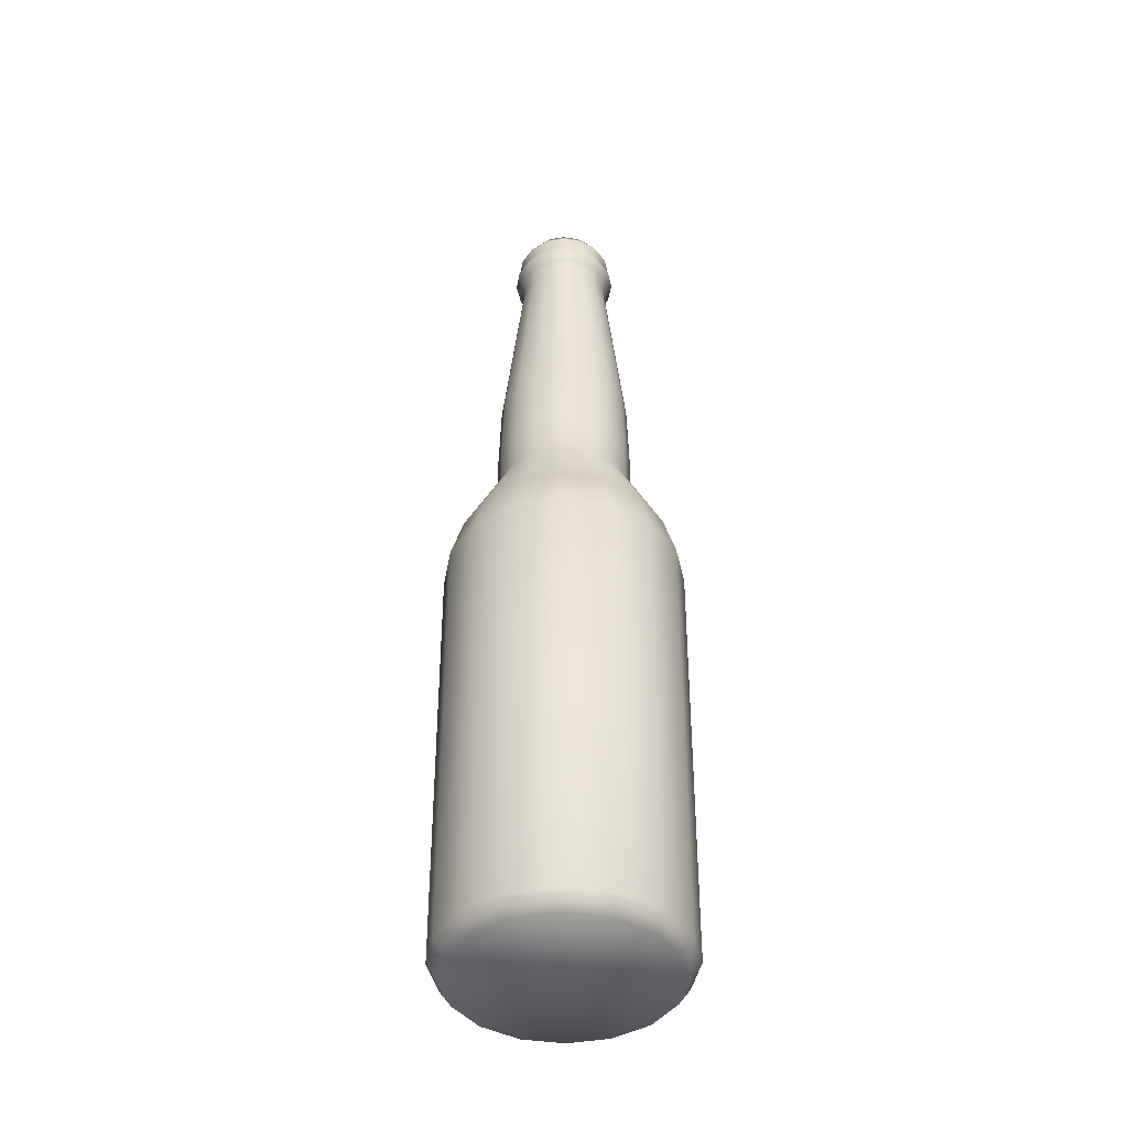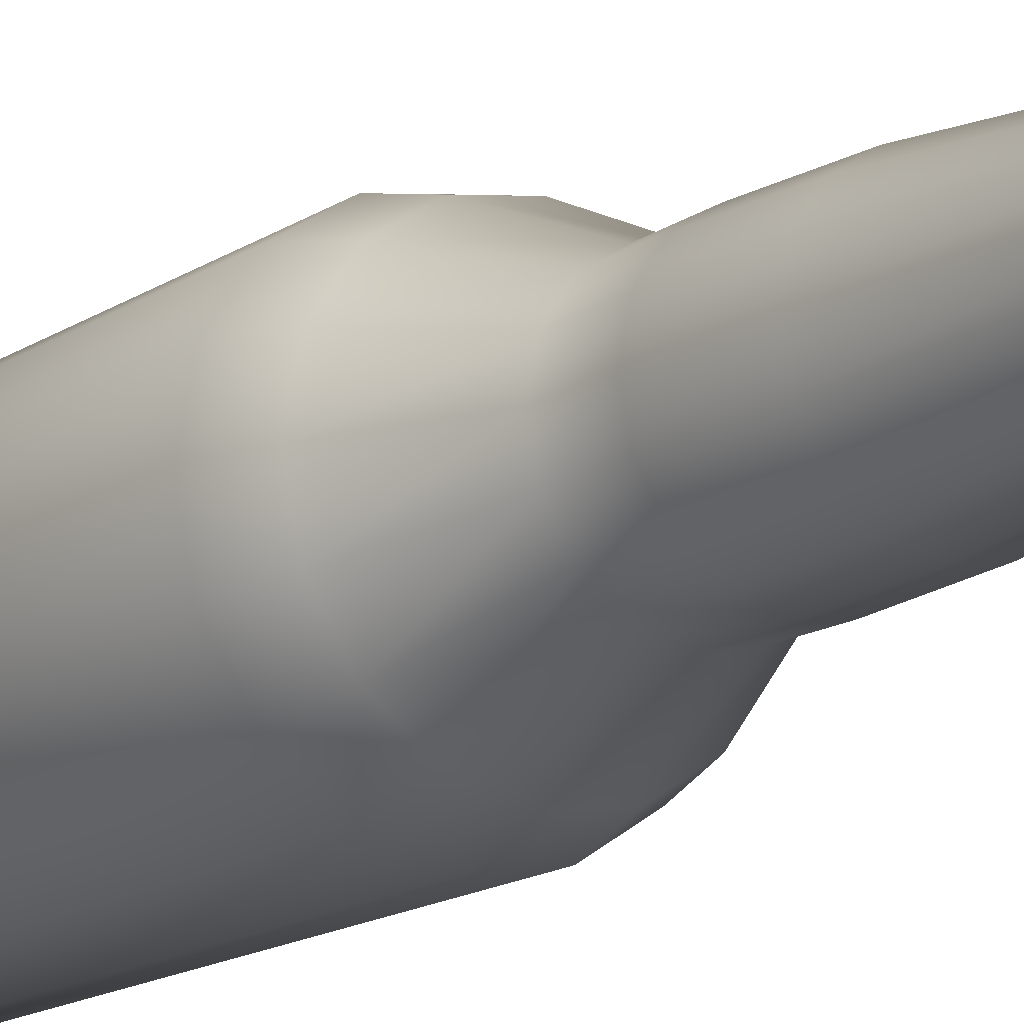
<metadata>
{"format":"obj","ext":"obj","renderer":"f3d","projection":"perspective","resolution":1024,"background":"white","views":[{"elev":-42.8,"azim":68.5,"up":"+Y"},{"elev":-16.1,"azim":142.8,"up":"+Z"}]}
</metadata>
<code>
o Botella.000_Botella.004
v -0.1068 0.004075 -0.04423
v -0.08174 0.004075 -0.08174
v -0.04424 0.004075 -0.1068
v -0 0.004075 -0.1156
v -0.1156 0.004075 0
v -0.1068 0.004075 0.04423
v -0.08174 0.004075 0.08174
v -0.04424 0.004075 0.1068
v -0 0.004075 0.1156
v 0.04423 0.004075 0.1068
v 0.08174 0.004075 0.08174
v 0.1068 0.004075 0.04423
v 0.1156 0.004075 -0
v 0.1068 0.004075 -0.04423
v 0.08174 0.004075 -0.08174
v 0.04423 0.004075 -0.1068
v -0.1142 0.01612 -0.04729
v -0.08738 0.01612 -0.08738
v -0.04729 0.01612 -0.1142
v -0 0.01612 -0.1236
v -0.1236 0.01612 0
v -0.1142 0.01612 0.04729
v -0.08738 0.01612 0.08738
v -0.04729 0.01612 0.1142
v -0 0.01612 0.1236
v 0.04729 0.01612 0.1142
v 0.08738 0.01612 0.08738
v 0.1142 0.01612 0.04729
v 0.1236 0.01612 -0
v 0.1142 0.01612 -0.04729
v 0.08738 0.01612 -0.08738
v 0.04729 0.01612 -0.1142
v -0.1167 0.3422 -0.04832
v -0.08929 0.3422 -0.08929
v -0.04832 0.3422 -0.1167
v -0 0.3422 -0.1263
v -0.1263 0.3422 -0
v -0.1167 0.3422 0.04832
v -0.08929 0.3422 0.08929
v -0.04832 0.3422 0.1167
v -0 0.3422 0.1263
v 0.04832 0.3422 0.1167
v 0.08929 0.3422 0.08929
v 0.1167 0.3422 0.04832
v 0.1263 0.3422 -0
v 0.1167 0.3422 -0.04832
v 0.08929 0.3422 -0.08929
v 0.04832 0.3422 -0.1167
v -0.1126 -0.006748 -0.04663
v -0.08616 -0.006748 -0.08616
v -0.04663 -0.006748 -0.1126
v -0 -0.006748 -0.1219
v -0.1219 -0.006748 0
v -0.1126 -0.006748 0.04663
v -0.08616 -0.006748 0.08616
v -0.04663 -0.006748 0.1126
v -0 -0.006748 0.1219
v 0.04663 -0.006748 0.1126
v 0.08616 -0.006748 0.08616
v 0.1126 -0.006748 0.04663
v 0.1218 -0.006748 -0
v 0.1126 -0.006748 -0.04663
v 0.08616 -0.006748 -0.08616
v 0.04663 -0.006748 -0.1126
v -0.1252 0.0124 -0.05186
v -0.09582 0.0124 -0.09582
v -0.05186 0.0124 -0.1252
v -0 0.0124 -0.1355
v -0.1355 0.0124 0
v -0.1252 0.0124 0.05186
v -0.09582 0.0124 0.09582
v -0.05186 0.0124 0.1252
v -0 0.0124 0.1355
v 0.05186 0.0124 0.1252
v 0.09582 0.0124 0.09582
v 0.1252 0.0124 0.05186
v 0.1355 0.0124 -0
v 0.1252 0.0124 -0.05186
v 0.09582 0.0124 -0.09582
v 0.05186 0.0124 -0.1252
v -0.1281 0.5159 -0.05306
v -0.09804 0.5159 -0.09804
v -0.05306 0.5159 -0.1281
v -0 0.5159 -0.1387
v -0.1387 0.5159 -0
v -0.1281 0.5159 0.05306
v -0.09804 0.5159 0.09804
v -0.05306 0.5159 0.1281
v -0 0.5159 0.1387
v 0.05306 0.5159 0.1281
v 0.09804 0.5159 0.09804
v 0.1281 0.5159 0.05306
v 0.1387 0.5159 -0
v 0.1281 0.5159 -0.05306
v 0.09804 0.5159 -0.09804
v 0.05306 0.5159 -0.1281
v -0.1145 0.5669 -0.04741
v -0.08761 0.5669 -0.08761
v -0.04741 0.5669 -0.1145
v -0 0.5669 -0.1239
v -0.1239 0.5669 -0
v -0.1145 0.5669 0.04741
v -0.08761 0.5669 0.08761
v -0.04741 0.5669 0.1145
v -0 0.5669 0.1239
v 0.04741 0.5669 0.1145
v 0.08761 0.5669 0.08761
v 0.1145 0.5669 0.04741
v 0.1239 0.5669 -0
v 0.1145 0.5669 -0.04741
v 0.08761 0.5669 -0.08761
v 0.04741 0.5669 -0.1145
v -0.07344 0.6581 -0.03042
v -0.05621 0.6581 -0.05621
v -0.03042 0.6581 -0.07344
v -0 0.6581 -0.07949
v -0.07949 0.6581 -0
v -0.07344 0.6581 0.03042
v -0.05621 0.6581 0.05621
v -0.03042 0.6581 0.07344
v -0 0.6581 0.07949
v 0.03042 0.6581 0.07344
v 0.05621 0.6581 0.05621
v 0.07344 0.6581 0.03042
v 0.07949 0.6581 -0
v 0.07344 0.6581 -0.03042
v 0.05621 0.6581 -0.05621
v 0.03042 0.6581 -0.07344
v -0.07429 0.7142 -0.03077
v -0.05686 0.7142 -0.05686
v -0.03077 0.7142 -0.07429
v -0 0.7142 -0.08042
v -0.08042 0.7142 -0
v -0.07429 0.7142 0.03077
v -0.05686 0.7142 0.05686
v -0.03077 0.7142 0.07429
v -0 0.7142 0.08042
v 0.03077 0.7142 0.07429
v 0.05686 0.7142 0.05686
v 0.07429 0.7142 0.03077
v 0.08042 0.7142 -0
v 0.07429 0.7142 -0.03077
v 0.05686 0.7142 -0.05686
v 0.03077 0.7142 -0.07429
v -0.07185 0.8015 -0.02976
v -0.05499 0.8015 -0.05499
v -0.02976 0.8015 -0.07185
v -0 0.8015 -0.07777
v -0.07777 0.8015 -0
v -0.07185 0.8015 0.02976
v -0.05499 0.8015 0.05499
v -0.02976 0.8015 0.07185
v -0 0.8015 0.07777
v 0.02976 0.8015 0.07185
v 0.05499 0.8015 0.05499
v 0.07185 0.8015 0.02976
v 0.07777 0.8015 -0
v 0.07185 0.8015 -0.02976
v 0.05499 0.8015 -0.05499
v 0.02976 0.8015 -0.07185
v -0.0502 1.02 -0.02079
v -0.03842 1.02 -0.03842
v -0.02079 1.02 -0.0502
v -0 1.02 -0.05433
v -0.05433 1.02 -0
v -0.0502 1.02 0.02079
v -0.03842 1.02 0.03842
v -0.02079 1.02 0.0502
v -0 1.02 0.05433
v 0.02079 1.02 0.0502
v 0.03842 1.02 0.03842
v 0.0502 1.02 0.02079
v 0.05433 1.02 -0
v 0.0502 1.02 -0.02079
v 0.03842 1.02 -0.03842
v 0.02079 1.02 -0.0502
v -0.05299 1.038 -0.02195
v -0.04056 1.038 -0.04056
v -0.02195 1.038 -0.05299
v -0 1.038 -0.05736
v -0.05736 1.038 -0
v -0.05299 1.038 0.02195
v -0.04056 1.038 0.04056
v -0.02195 1.038 0.05299
v -0 1.038 0.05736
v 0.02195 1.038 0.05299
v 0.04056 1.038 0.04056
v 0.05299 1.038 0.02195
v 0.05736 1.038 -0
v 0.05299 1.038 -0.02195
v 0.04056 1.038 -0.04056
v 0.02195 1.038 -0.05299
v -0.05866 1.051 -0.0243
v -0.0449 1.051 -0.0449
v -0.0243 1.051 -0.05866
v -0 1.051 -0.06349
v -0.06349 1.051 -0
v -0.05866 1.051 0.0243
v -0.0449 1.051 0.0449
v -0.0243 1.051 0.05866
v -0 1.051 0.06349
v 0.0243 1.051 0.05866
v 0.0449 1.051 0.0449
v 0.05866 1.051 0.0243
v 0.06349 1.051 -0
v 0.05866 1.051 -0.0243
v 0.0449 1.051 -0.0449
v 0.0243 1.051 -0.05866
v -0.05171 1.066 -0.02142
v -0.03957 1.066 -0.03957
v -0.02142 1.066 -0.05171
v -0 1.066 -0.05597
v -0.05597 1.066 -0
v -0.05171 1.066 0.02142
v -0.03957 1.066 0.03957
v -0.02142 1.066 0.05171
v -0 1.066 0.05597
v 0.02142 1.066 0.05171
v 0.03957 1.066 0.03957
v 0.05171 1.066 0.02142
v 0.05597 1.066 -0
v 0.05171 1.066 -0.02142
v 0.03957 1.066 -0.03957
v 0.02142 1.066 -0.05171
v -0.05483 1.078 -0.02271
v -0.04196 1.078 -0.04196
v -0.02271 1.078 -0.05483
v -0 1.078 -0.05934
v -0.05934 1.078 -0
v -0.05483 1.078 0.02271
v -0.04196 1.078 0.04196
v -0.02271 1.078 0.05483
v -0 1.078 0.05934
v 0.02271 1.078 0.05483
v 0.04196 1.078 0.04196
v 0.05483 1.078 0.02271
v 0.05934 1.078 -0
v 0.05482 1.078 -0.02271
v 0.04196 1.078 -0.04196
v 0.02271 1.078 -0.05483
v -0.04449 1.097 -0.01843
v -0.03405 1.097 -0.03405
v -0.01843 1.097 -0.04448
v -0 1.097 -0.04815
v -0.04815 1.097 -0
v -0.04449 1.097 0.01843
v -0.03405 1.097 0.03405
v -0.01843 1.097 0.04448
v -0 1.097 0.04815
v 0.01843 1.097 0.04448
v 0.03405 1.097 0.03405
v 0.04448 1.097 0.01843
v 0.04815 1.097 -0
v 0.04448 1.097 -0.01843
v 0.03405 1.097 -0.03405
v 0.01843 1.097 -0.04448
v -0.1068 0.004075 -0.04423
v -0.08174 0.004075 -0.08174
v -0.04424 0.004075 -0.1068
v -0 0.004075 -0.1156
v -0.1156 0.004075 0
v -0.1068 0.004075 0.04423
v -0.08174 0.004075 0.08174
v -0.04424 0.004075 0.1068
v -0 0.004075 0.1156
v 0.04423 0.004075 0.1068
v 0.08174 0.004075 0.08174
v 0.1068 0.004075 0.04423
v 0.1156 0.004075 -0
v 0.1068 0.004075 -0.04423
v 0.08174 0.004075 -0.08174
v 0.04423 0.004075 -0.1068
v -0.1142 0.01612 -0.04729
v -0.08738 0.01612 -0.08738
v -0.04729 0.01612 -0.1142
v -0 0.01612 -0.1236
v -0.1236 0.01612 0
v -0.1142 0.01612 0.04729
v -0.08738 0.01612 0.08738
v -0.04729 0.01612 0.1142
v -0 0.01612 0.1236
v 0.04729 0.01612 0.1142
v 0.08738 0.01612 0.08738
v 0.1142 0.01612 0.04729
v 0.1236 0.01612 -0
v 0.1142 0.01612 -0.04729
v 0.08738 0.01612 -0.08738
v 0.04729 0.01612 -0.1142
v -0.1167 0.5142 -0.04832
v -0.08929 0.5142 -0.08929
v -0.04832 0.5142 -0.1167
v -0 0.5142 -0.1263
v -0.1263 0.5142 -0
v -0.1167 0.5142 0.04832
v -0.08929 0.5142 0.08929
v -0.04832 0.5142 0.1167
v -0 0.5142 0.1263
v 0.04832 0.5142 0.1167
v 0.08929 0.5142 0.08929
v 0.1167 0.5142 0.04832
v 0.1263 0.5142 -0
v 0.1167 0.5142 -0.04832
v 0.08929 0.5142 -0.08929
v 0.04832 0.5142 -0.1167
v -0.1037 0.5624 -0.04294
v -0.07934 0.5624 -0.07934
v -0.04294 0.5624 -0.1037
v -0 0.5624 -0.1122
v -0.1122 0.5624 -0
v -0.1037 0.5624 0.04294
v -0.07934 0.5624 0.07934
v -0.04294 0.5624 0.1037
v -0 0.5624 0.1122
v 0.04294 0.5624 0.1037
v 0.07934 0.5624 0.07934
v 0.1037 0.5624 0.04294
v 0.1122 0.5624 -0
v 0.1037 0.5624 -0.04294
v 0.07934 0.5624 -0.07934
v 0.04294 0.5624 -0.1037
v -0.06218 0.6553 -0.02576
v -0.04759 0.6553 -0.04759
v -0.02576 0.6553 -0.06218
v -0 0.6553 -0.0673
v -0.0673 0.6553 -0
v -0.06218 0.6553 0.02576
v -0.04759 0.6553 0.04759
v -0.02576 0.6553 0.06218
v -0 0.6553 0.0673
v 0.02576 0.6553 0.06218
v 0.04759 0.6553 0.04759
v 0.06218 0.6553 0.02576
v 0.0673 0.6553 -0
v 0.06218 0.6553 -0.02576
v 0.04759 0.6553 -0.04759
v 0.02575 0.6553 -0.06218
v -0.06274 0.7141 -0.02599
v -0.04802 0.7141 -0.04802
v -0.02599 0.7141 -0.06274
v -0 0.7141 -0.06791
v -0.06791 0.7141 -0
v -0.06274 0.7141 0.02599
v -0.04802 0.7141 0.04802
v -0.02599 0.7141 0.06274
v -0 0.7141 0.06791
v 0.02599 0.7141 0.06274
v 0.04802 0.7141 0.04802
v 0.06274 0.7141 0.02599
v 0.06791 0.7141 -0
v 0.06274 0.7141 -0.02599
v 0.04802 0.7141 -0.04802
v 0.02599 0.7141 -0.06274
v -0.06033 0.8006 -0.02499
v -0.04617 0.8006 -0.04617
v -0.02499 0.8006 -0.06033
v -0 0.8006 -0.0653
v -0.0653 0.8006 -0
v -0.06033 0.8006 0.02499
v -0.04617 0.8006 0.04617
v -0.02499 0.8006 0.06033
v -0 0.8006 0.0653
v 0.02499 0.8006 0.06033
v 0.04617 0.8006 0.04617
v 0.06033 0.8006 0.02499
v 0.0653 0.8006 -0
v 0.06033 0.8006 -0.02499
v 0.04617 0.8006 -0.04617
v 0.02499 0.8006 -0.06033
v -0.03865 1.02 -0.01601
v -0.02958 1.02 -0.02958
v -0.01601 1.02 -0.03865
v -0 1.02 -0.04183
v -0.04183 1.02 -0
v -0.03865 1.02 0.01601
v -0.02958 1.02 0.02958
v -0.01601 1.02 0.03865
v -0 1.02 0.04183
v 0.01601 1.02 0.03865
v 0.02958 1.02 0.02958
v 0.03865 1.02 0.01601
v 0.04183 1.02 -0
v 0.03865 1.02 -0.01601
v 0.02958 1.02 -0.02958
v 0.01601 1.02 -0.03865
v -0.04197 1.042 -0.01739
v -0.03213 1.042 -0.03213
v -0.01739 1.042 -0.04197
v -0 1.042 -0.04543
v -0.04543 1.042 -0
v -0.04197 1.042 0.01739
v -0.03213 1.042 0.03213
v -0.01739 1.042 0.04197
v -0 1.042 0.04543
v 0.01739 1.042 0.04197
v 0.03212 1.042 0.03213
v 0.04197 1.042 0.01739
v 0.04543 1.042 -0
v 0.04197 1.042 -0.01739
v 0.03212 1.042 -0.03213
v 0.01739 1.042 -0.04197
v -0.04711 1.051 -0.01951
v -0.03606 1.051 -0.03606
v -0.01952 1.051 -0.04711
v -0 1.051 -0.05099
v -0.05099 1.051 -0
v -0.04711 1.051 0.01951
v -0.03606 1.051 0.03606
v -0.01952 1.051 0.04711
v -0 1.051 0.05099
v 0.01951 1.051 0.04711
v 0.03606 1.051 0.03606
v 0.04711 1.051 0.01951
v 0.05099 1.051 -0
v 0.04711 1.051 -0.01951
v 0.03606 1.051 -0.03606
v 0.01951 1.051 -0.04711
v -0.04023 1.065 -0.01666
v -0.03079 1.065 -0.03079
v -0.01666 1.065 -0.04023
v -0 1.065 -0.04354
v -0.04354 1.065 -0
v -0.04023 1.065 0.01666
v -0.03079 1.065 0.03079
v -0.01666 1.065 0.04023
v -0 1.065 0.04354
v 0.01666 1.065 0.04023
v 0.03079 1.065 0.03079
v 0.04023 1.065 0.01666
v 0.04354 1.065 -0
v 0.04023 1.065 -0.01666
v 0.03079 1.065 -0.03079
v 0.01666 1.065 -0.04023
v -0.04338 1.077 -0.01797
v -0.0332 1.077 -0.0332
v -0.01797 1.077 -0.04338
v -0 1.077 -0.04695
v -0.04695 1.077 -0
v -0.04338 1.077 0.01797
v -0.0332 1.077 0.0332
v -0.01797 1.077 0.04338
v -0 1.077 0.04695
v 0.01797 1.077 0.04338
v 0.0332 1.077 0.0332
v 0.04338 1.077 0.01797
v 0.04695 1.077 -0
v 0.04338 1.077 -0.01797
v 0.0332 1.077 -0.0332
v 0.01797 1.077 -0.04338
v -0.03459 1.091 -0.01433
v -0.02648 1.091 -0.02648
v -0.01433 1.091 -0.03459
v -0 1.091 -0.03744
v -0.03744 1.091 -0
v -0.03459 1.091 0.01433
v -0.02648 1.091 0.02648
v -0.01433 1.091 0.03459
v -0 1.091 0.03744
v 0.01433 1.091 0.03459
v 0.02648 1.091 0.02648
v 0.03459 1.091 0.01433
v 0.03744 1.091 -0
v 0.03459 1.091 -0.01433
v 0.02648 1.091 -0.02648
v 0.01433 1.091 -0.03459
f 65 66 50 49
f 60 76 75 59
f 66 67 51 50
f 61 77 76 60
f 67 68 52 51
f 62 78 77 61
f 56 72 71 55
f 63 79 78 62
f 71 70 54 55
f 57 73 72 56
f 64 80 79 63
f 70 69 53 54
f 58 74 73 57
f 52 68 80 64
f 69 65 49 53
f 72 88 87 71
f 73 89 88 72
f 79 95 94 78
f 87 86 70 71
f 80 96 95 79
f 86 85 69 70
f 74 90 89 73
f 68 84 96 80
f 85 81 65 69
f 75 91 90 74
f 81 82 66 65
f 74 58 59 75
f 76 92 91 75
f 82 83 67 66
f 77 93 92 76
f 83 84 68 67
f 78 94 93 77
f 104 88 89 105
f 102 101 85 86
f 111 95 96 112
f 90 106 105 89
f 84 100 112 96
f 101 97 81 85
f 91 107 106 90
f 97 98 82 81
f 92 108 107 91
f 98 99 83 82
f 93 109 108 92
f 99 100 84 83
f 94 110 109 93
f 88 104 103 87
f 95 111 110 94
f 103 102 86 87
f 109 125 124 108
f 114 115 99 98
f 99 115 116 100
f 110 126 125 109
f 104 120 119 103
f 111 127 126 110
f 105 121 120 104
f 112 128 127 111
f 118 117 101 102
f 100 116 128 112
f 106 122 121 105
f 117 113 97 101
f 107 123 122 106
f 113 114 98 97
f 108 124 123 107
f 142 126 127 143
f 121 137 136 120
f 119 135 134 118
f 128 144 143 127
f 134 133 117 118
f 122 138 137 121
f 116 132 144 128
f 133 129 113 117
f 123 139 138 122
f 129 130 114 113
f 124 140 139 123
f 130 131 115 114
f 125 141 140 124
f 131 132 116 115
f 126 142 141 125
f 120 136 135 119
f 132 148 160 144
f 153 137 138 154
f 149 145 129 133
f 139 155 154 138
f 145 146 130 129
f 140 156 155 139
f 146 147 131 130
f 141 157 156 140
f 147 148 132 131
f 142 158 157 141
f 136 152 151 135
f 143 159 158 142
f 151 150 134 135
f 137 153 152 136
f 144 160 159 143
f 150 149 133 134
f 159 175 174 158
f 162 163 147 146
f 157 173 172 156
f 163 164 148 147
f 158 174 173 157
f 181 177 161 165
f 151 167 166 150
f 152 168 167 151
f 160 176 175 159
f 153 169 168 152
f 166 165 149 150
f 154 170 169 153
f 148 164 176 160
f 165 161 145 149
f 155 171 170 154
f 161 162 146 145
f 171 155 156 172
f 169 185 184 168
f 185 169 170 186
f 194 195 179 178
f 164 180 192 176
f 171 187 186 170
f 177 178 162 161
f 233 249 248 232
f 172 188 187 171
f 178 179 163 162
f 173 189 188 172
f 179 180 164 163
f 174 190 189 173
f 168 184 183 167
f 175 191 190 174
f 183 182 166 167
f 176 192 191 175
f 166 182 181 165
f 189 205 204 188
f 195 196 180 179
f 190 206 205 189
f 184 200 199 183
f 191 207 206 190
f 199 198 182 183
f 185 201 200 184
f 192 208 207 191
f 198 197 181 182
f 186 202 201 185
f 180 196 208 192
f 197 193 177 181
f 187 203 202 186
f 193 194 178 177
f 188 204 203 187
f 201 217 216 200
f 207 223 222 206
f 233 217 218 234
f 199 215 214 198
f 208 224 223 207
f 214 213 197 198
f 202 218 217 201
f 196 212 224 208
f 213 209 193 197
f 203 219 218 202
f 209 210 194 193
f 204 220 219 203
f 210 211 195 194
f 205 221 220 204
f 211 212 196 195
f 206 222 221 205
f 200 216 215 199
f 229 225 209 213
f 240 224 212 228
f 219 235 234 218
f 225 226 210 209
f 220 236 235 219
f 226 227 211 210
f 221 237 236 220
f 227 228 212 211
f 222 238 237 221
f 216 232 231 215
f 223 239 238 222
f 231 230 214 215
f 217 233 232 216
f 224 240 239 223
f 230 229 213 214
f 237 253 252 236
f 242 243 227 226
f 119 118 102 103
f 243 244 228 227
f 238 254 253 237
f 232 248 247 231
f 239 255 254 238
f 247 246 230 231
f 240 256 255 239
f 246 245 229 230
f 234 250 249 233
f 228 244 256 240
f 245 241 225 229
f 235 251 250 234
f 241 242 226 225
f 251 235 236 252
f 55 54 53 49 50 51 52 64 63 62 61 60 59 58 57 56
f 273 257 258 274
f 268 267 283 284
f 274 258 259 275
f 269 268 284 285
f 275 259 260 276
f 270 269 285 286
f 264 263 279 280
f 271 270 286 287
f 279 263 262 278
f 265 264 280 281
f 272 271 287 288
f 278 262 261 277
f 266 265 281 282
f 260 272 288 276
f 277 261 257 273
f 280 279 295 296
f 281 280 296 297
f 287 286 302 303
f 295 279 278 294
f 288 287 303 304
f 294 278 277 293
f 282 281 297 298
f 276 288 304 292
f 293 277 273 289
f 283 282 298 299
f 289 273 274 290
f 282 283 267 266
f 284 283 299 300
f 290 274 275 291
f 285 284 300 301
f 291 275 276 292
f 286 285 301 302
f 312 313 297 296
f 310 294 293 309
f 319 320 304 303
f 298 297 313 314
f 292 304 320 308
f 309 293 289 305
f 299 298 314 315
f 305 289 290 306
f 300 299 315 316
f 306 290 291 307
f 301 300 316 317
f 307 291 292 308
f 302 301 317 318
f 296 295 311 312
f 303 302 318 319
f 311 295 294 310
f 317 316 332 333
f 322 306 307 323
f 307 308 324 323
f 318 317 333 334
f 312 311 327 328
f 319 318 334 335
f 313 312 328 329
f 320 319 335 336
f 326 310 309 325
f 308 320 336 324
f 314 313 329 330
f 325 309 305 321
f 315 314 330 331
f 321 305 306 322
f 316 315 331 332
f 350 351 335 334
f 329 328 344 345
f 327 326 342 343
f 336 335 351 352
f 342 326 325 341
f 330 329 345 346
f 324 336 352 340
f 341 325 321 337
f 331 330 346 347
f 337 321 322 338
f 332 331 347 348
f 338 322 323 339
f 333 332 348 349
f 339 323 324 340
f 334 333 349 350
f 328 327 343 344
f 340 352 368 356
f 361 362 346 345
f 357 341 337 353
f 347 346 362 363
f 353 337 338 354
f 348 347 363 364
f 354 338 339 355
f 349 348 364 365
f 355 339 340 356
f 350 349 365 366
f 344 343 359 360
f 351 350 366 367
f 359 343 342 358
f 345 344 360 361
f 352 351 367 368
f 358 342 341 357
f 367 366 382 383
f 370 354 355 371
f 365 364 380 381
f 371 355 356 372
f 366 365 381 382
f 389 373 369 385
f 359 358 374 375
f 360 359 375 376
f 368 367 383 384
f 361 360 376 377
f 374 358 357 373
f 362 361 377 378
f 356 368 384 372
f 373 357 353 369
f 363 362 378 379
f 369 353 354 370
f 379 380 364 363
f 377 376 392 393
f 393 394 378 377
f 402 386 387 403
f 372 384 400 388
f 379 378 394 395
f 385 369 370 386
f 441 440 456 457
f 380 379 395 396
f 386 370 371 387
f 381 380 396 397
f 387 371 372 388
f 382 381 397 398
f 376 375 391 392
f 383 382 398 399
f 391 375 374 390
f 384 383 399 400
f 374 373 389 390
f 397 396 412 413
f 403 387 388 404
f 398 397 413 414
f 392 391 407 408
f 399 398 414 415
f 407 391 390 406
f 393 392 408 409
f 400 399 415 416
f 406 390 389 405
f 394 393 409 410
f 388 400 416 404
f 405 389 385 401
f 395 394 410 411
f 401 385 386 402
f 396 395 411 412
f 409 408 424 425
f 415 414 430 431
f 441 442 426 425
f 407 406 422 423
f 416 415 431 432
f 422 406 405 421
f 410 409 425 426
f 404 416 432 420
f 421 405 401 417
f 411 410 426 427
f 417 401 402 418
f 412 411 427 428
f 418 402 403 419
f 413 412 428 429
f 419 403 404 420
f 414 413 429 430
f 408 407 423 424
f 437 421 417 433
f 448 436 420 432
f 427 426 442 443
f 433 417 418 434
f 428 427 443 444
f 434 418 419 435
f 429 428 444 445
f 435 419 420 436
f 430 429 445 446
f 424 423 439 440
f 431 430 446 447
f 439 423 422 438
f 425 424 440 441
f 432 431 447 448
f 438 422 421 437
f 445 444 460 461
f 450 434 435 451
f 327 311 310 326
f 451 435 436 452
f 446 445 461 462
f 440 439 455 456
f 447 446 462 463
f 455 439 438 454
f 448 447 463 464
f 454 438 437 453
f 442 441 457 458
f 436 448 464 452
f 453 437 433 449
f 443 442 458 459
f 449 433 434 450
f 459 460 444 443
f 263 264 265 266 267 268 269 270 271 272 260 259 258 257 261 262
f 246 247 455 454
f 245 246 454 453
f 241 245 453 449
f 242 241 449 450
f 243 242 450 451
f 244 243 451 452
f 247 248 456 455
f 248 249 457 456
f 249 250 458 457
f 250 251 459 458
f 251 252 460 459
f 252 253 461 460
f 253 254 462 461
f 254 255 463 462
f 255 256 464 463
f 256 244 452 464
f 17 18 2 1
f 12 28 27 11
f 18 19 3 2
f 13 29 28 12
f 19 20 4 3
f 14 30 29 13
f 8 24 23 7
f 15 31 30 14
f 23 22 6 7
f 9 25 24 8
f 16 32 31 15
f 22 21 5 6
f 10 26 25 9
f 4 20 32 16
f 21 17 1 5
f 24 40 39 23
f 25 41 40 24
f 31 47 46 30
f 39 38 22 23
f 32 48 47 31
f 38 37 21 22
f 26 42 41 25
f 20 36 48 32
f 37 33 17 21
f 27 43 42 26
f 33 34 18 17
f 26 10 11 27
f 28 44 43 27
f 34 35 19 18
f 29 45 44 28
f 35 36 20 19
f 30 46 45 29
f 7 6 5 1 2 3 4 16 15 14 13 12 11 10 9 8
f 39 40 41 42 43 44 45 46 47 48 36 35 34 33 37 38

</code>
